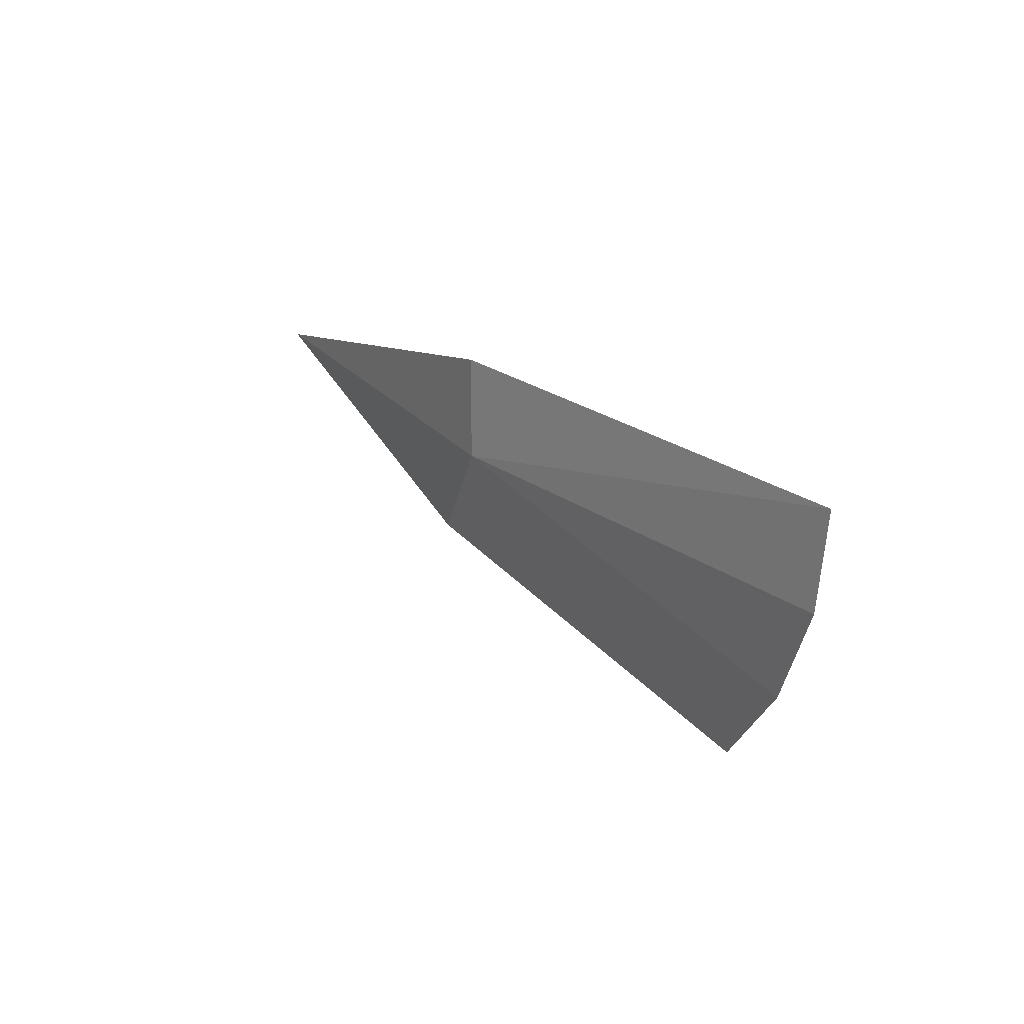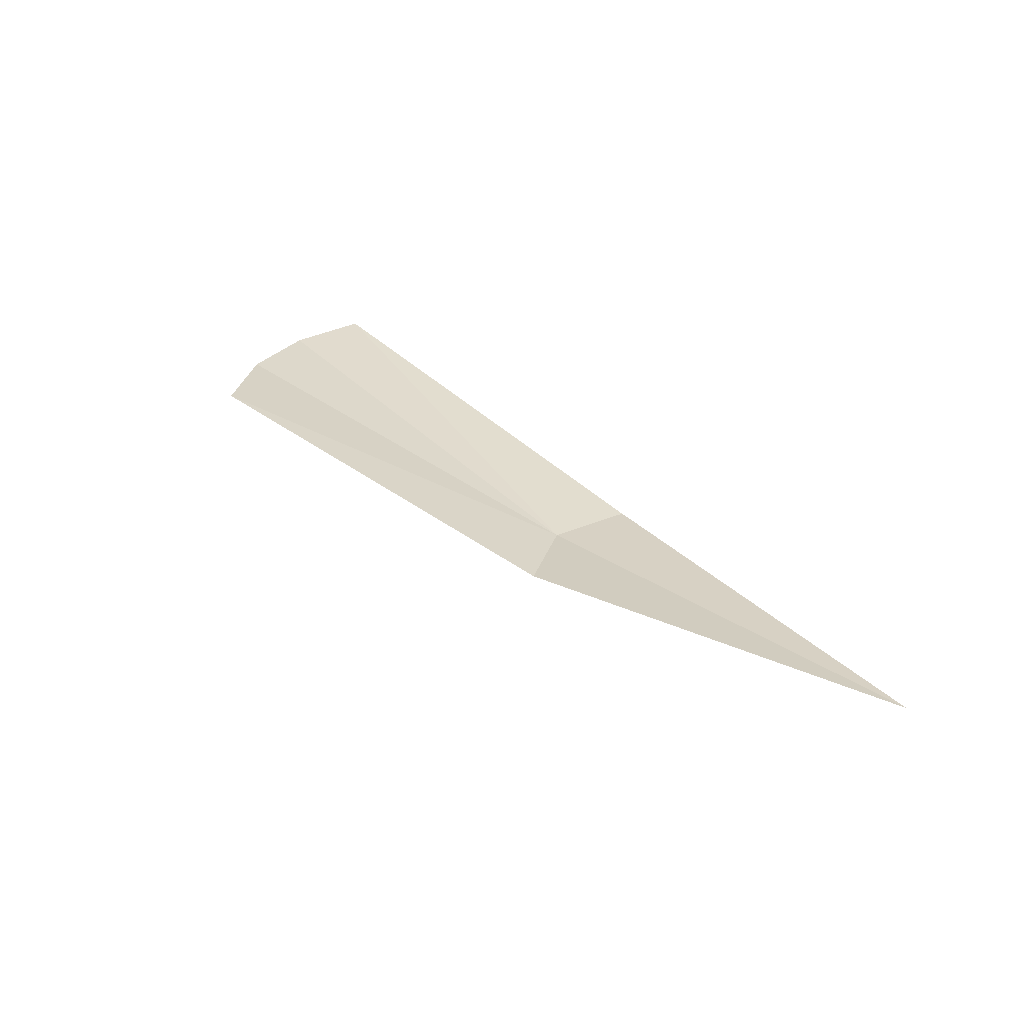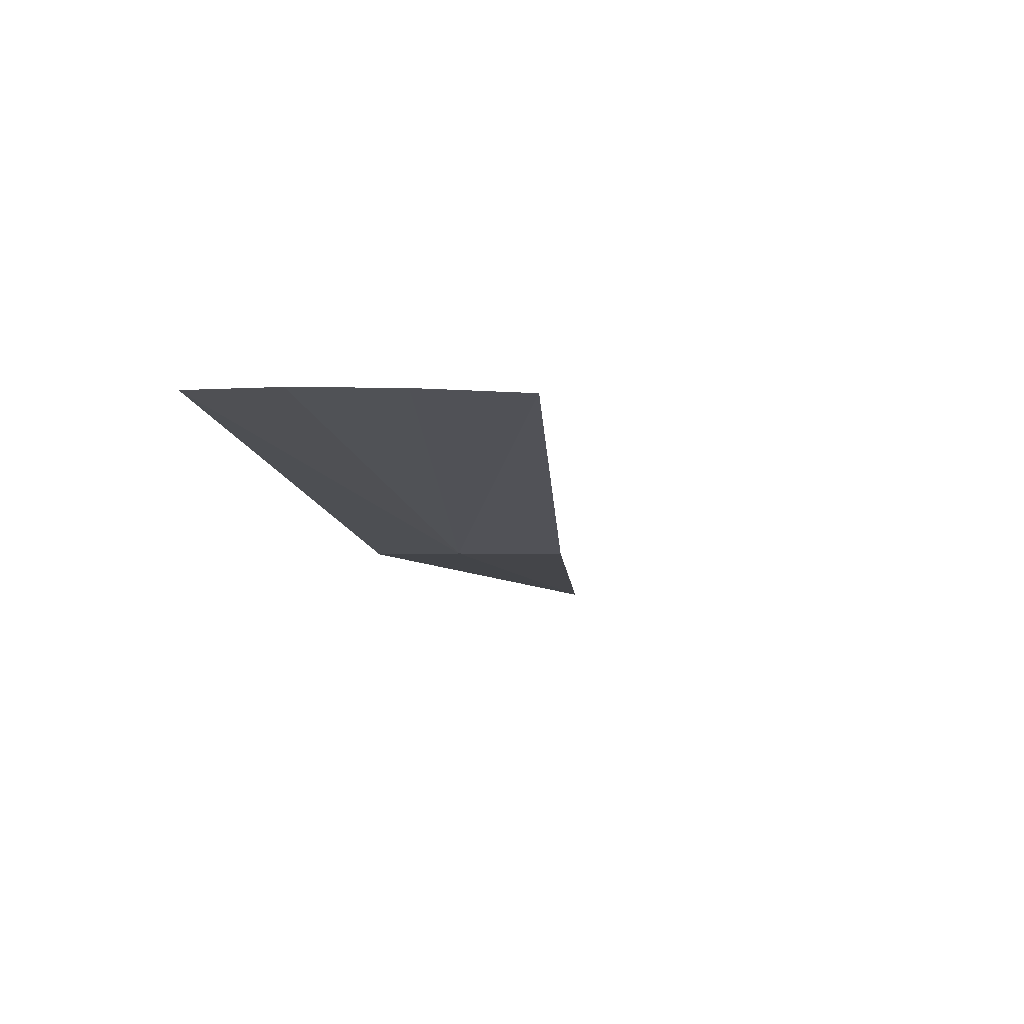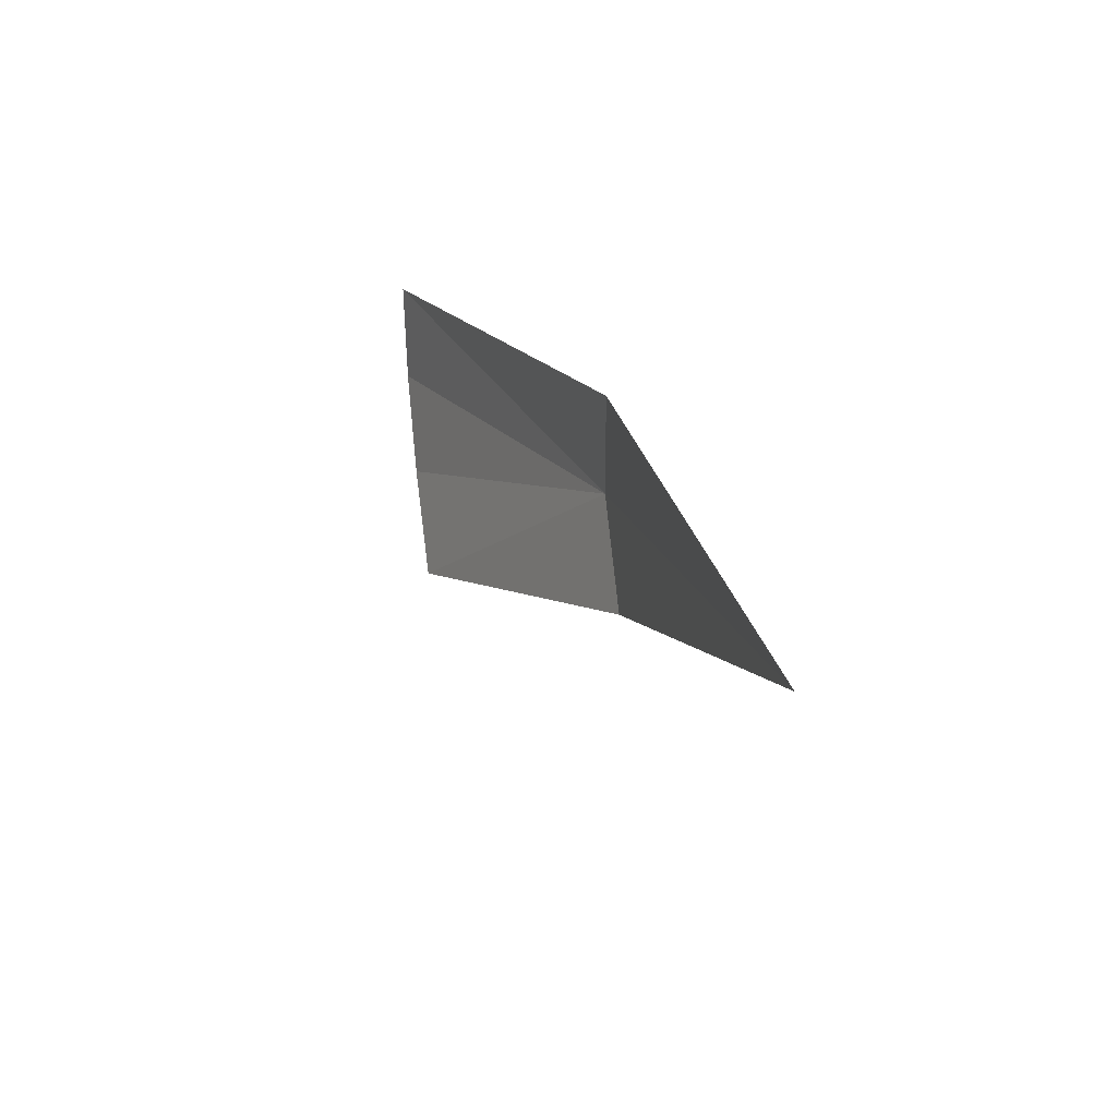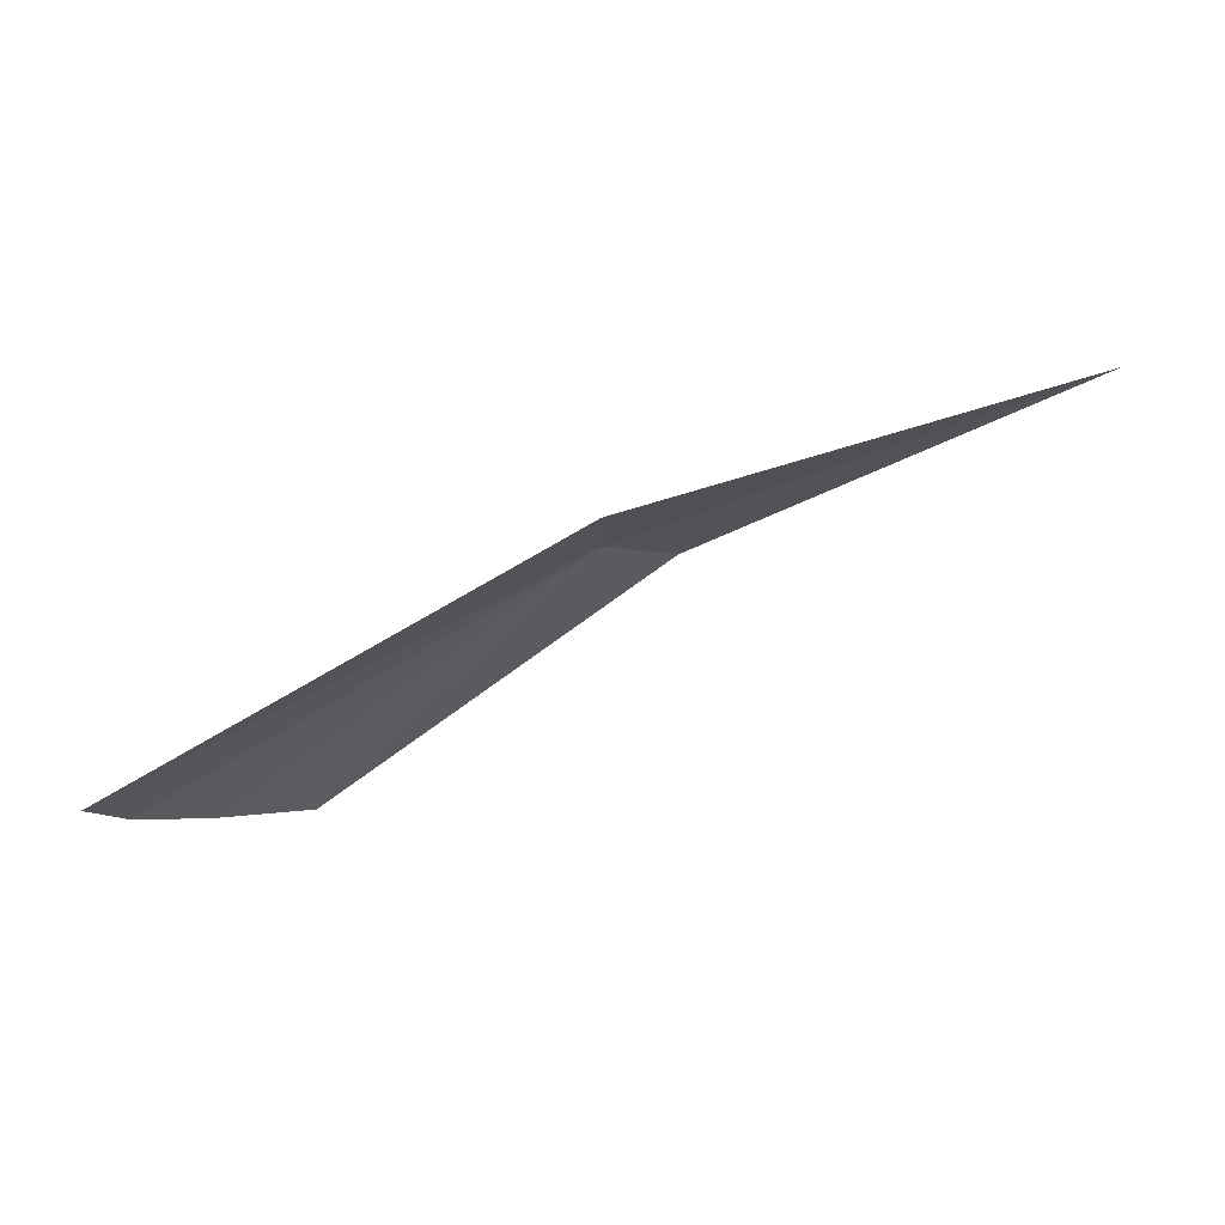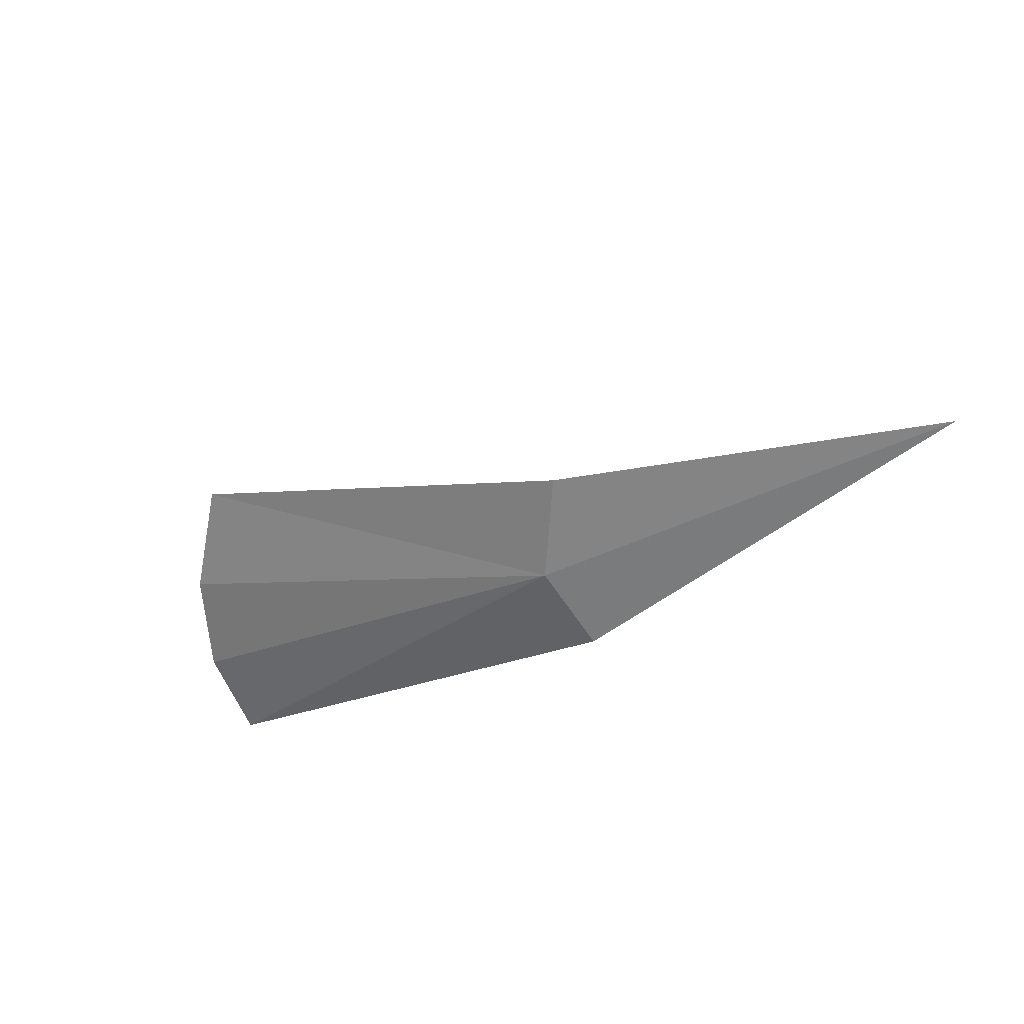
<metadata>
{"format":"obj","ext":"obj","renderer":"f3d","projection":"perspective","resolution":1024,"background":"white","views":[{"elev":16.3,"azim":66.9,"up":"+Z"},{"elev":22.1,"azim":-129.7,"up":"+Y"},{"elev":-2.6,"azim":114.6,"up":"+Y"},{"elev":27.6,"azim":-100.7,"up":"+Z"},{"elev":78.4,"azim":167.7,"up":"+Z"},{"elev":-62.1,"azim":-147.1,"up":"+Y"}]}
</metadata>
<code>
v 26.38 7.036 3.356
v 26 6.997 3.398
v 26.33 7.036 3.278
v 26.38 7.036 3.44
v 26.77 7.15 3.398
v 26.64 7.15 3.163
v 26.71 7.15 3.236
v 26.75 7.15 3.316
f 1 3 2
f 1 2 4
f 1 4 5
f 1 6 3
f 1 7 6
f 1 8 7
f 1 5 8

</code>
